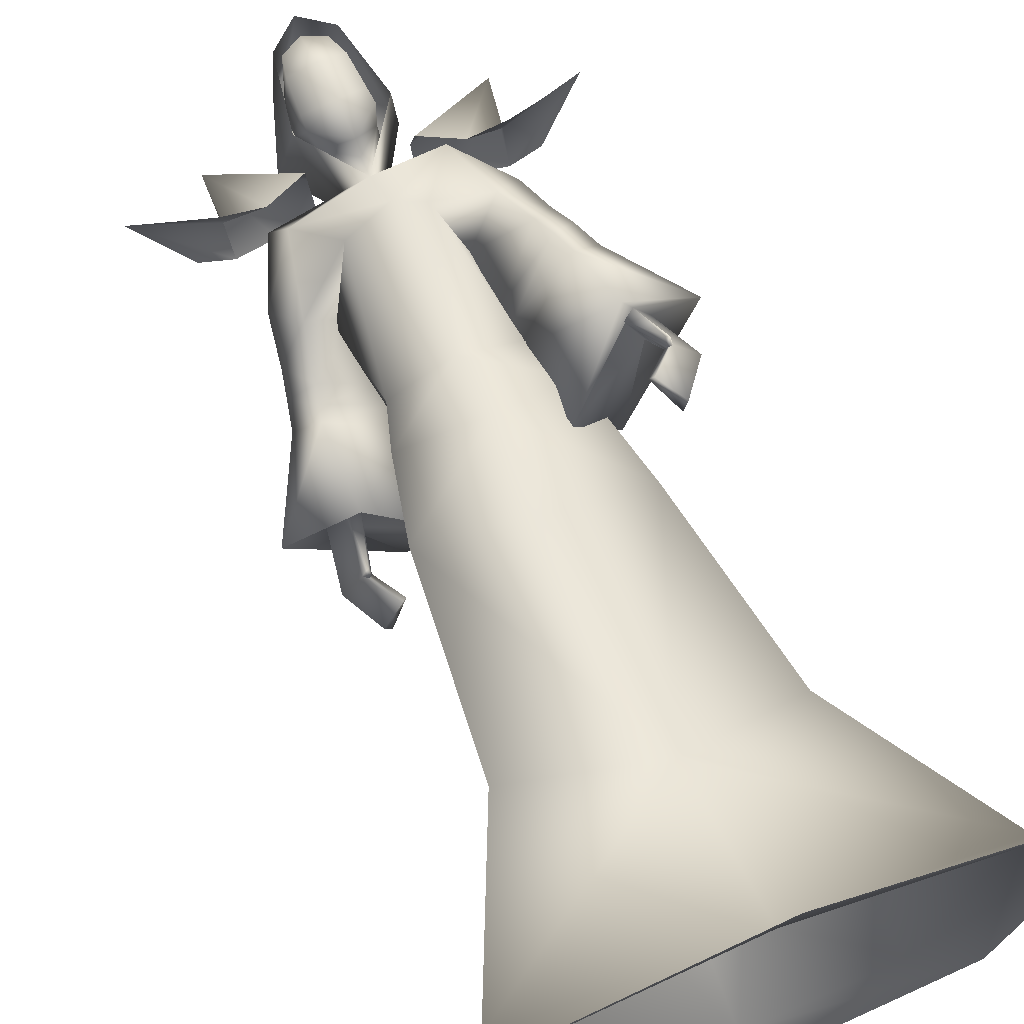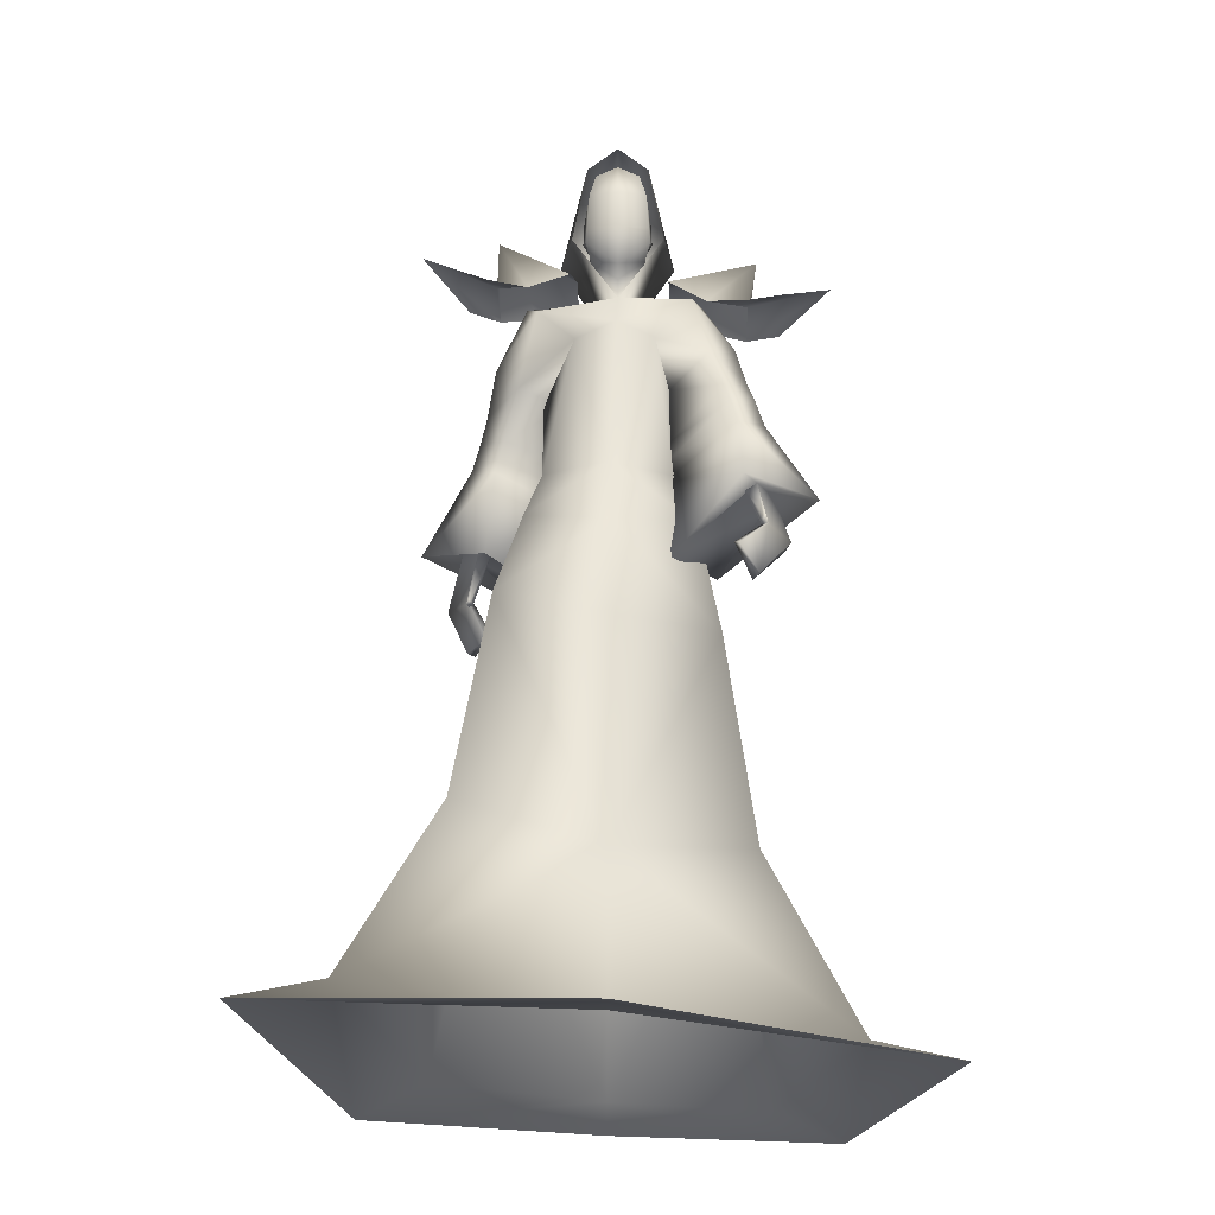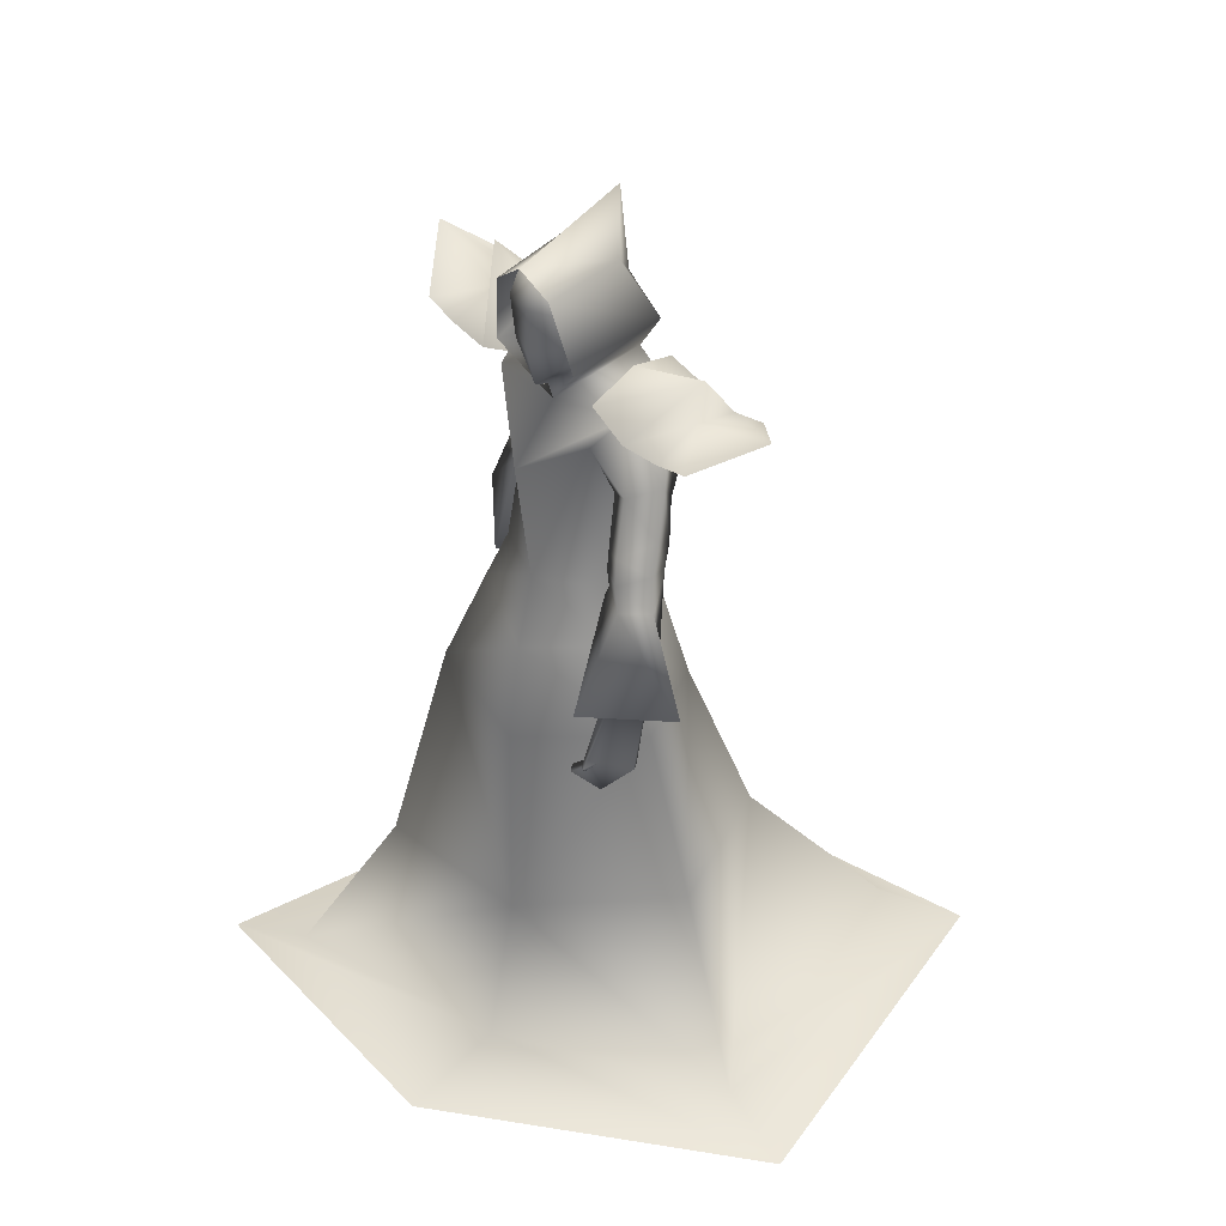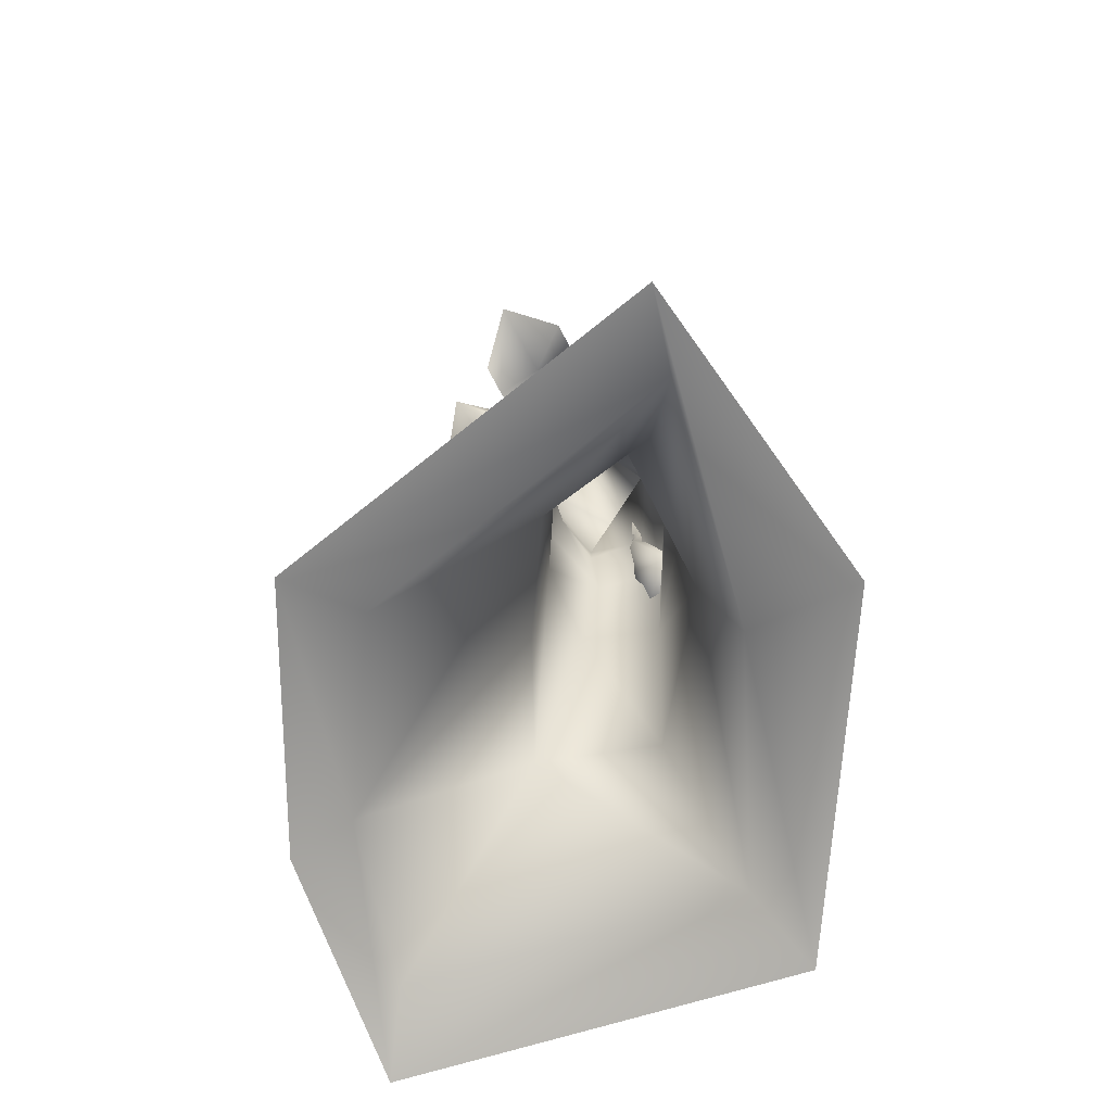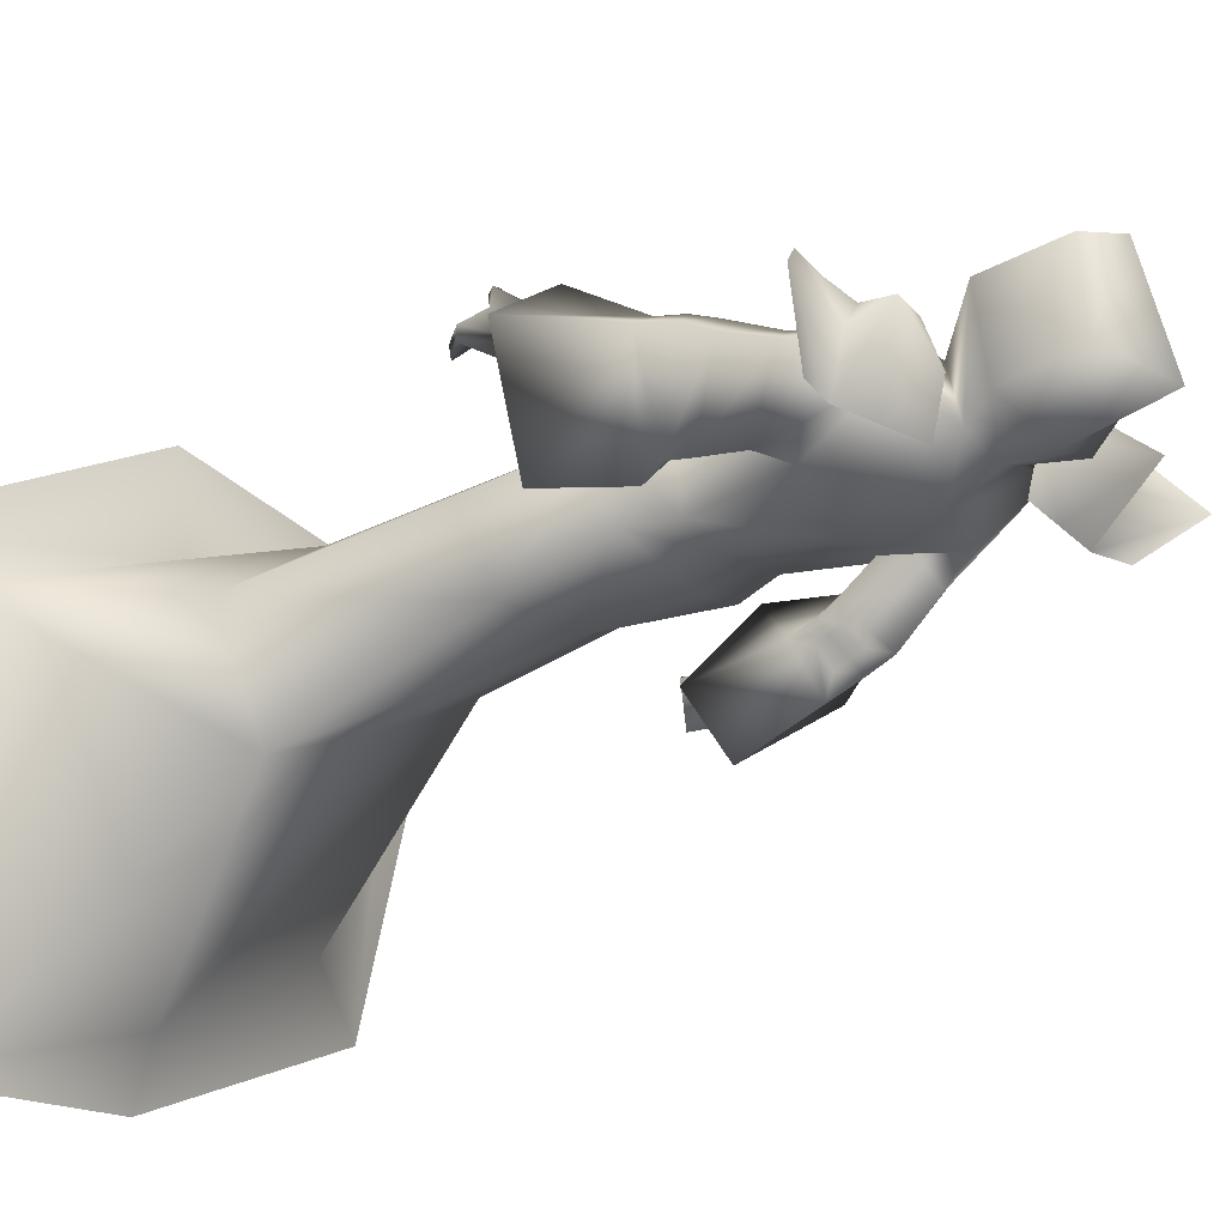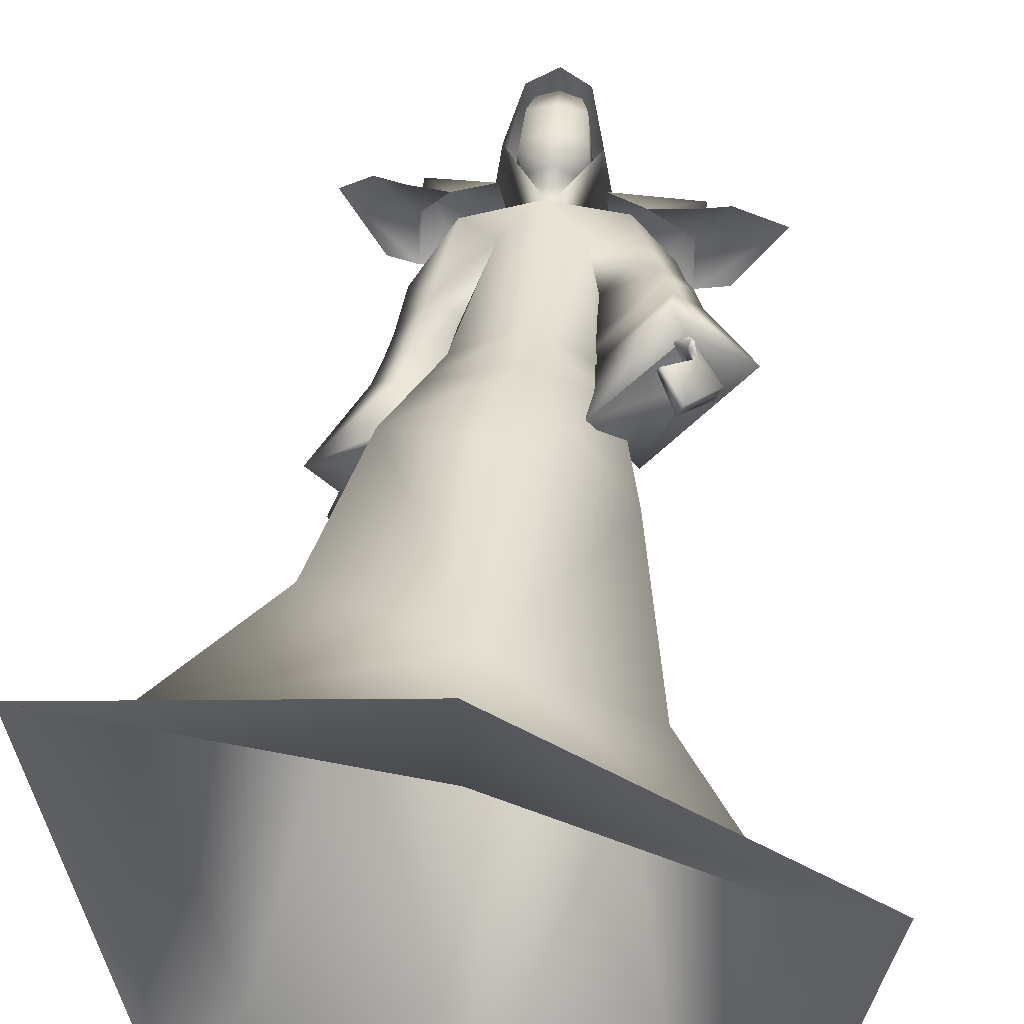
<metadata>
{"format":"obj","ext":"obj","renderer":"f3d","projection":"perspective","resolution":1024,"background":"white","views":[{"elev":69.1,"azim":-26.0,"up":"+Z"},{"elev":-22.1,"azim":-0.1,"up":"+Y"},{"elev":38.0,"azim":42.5,"up":"+Y"},{"elev":-70.5,"azim":-62.4,"up":"+Y"},{"elev":-26.7,"azim":129.8,"up":"+Z"},{"elev":46.2,"azim":4.4,"up":"+Z"}]}
</metadata>
<code>
o Cube_Mage_mesh
v 0.4589 0.8158 -0.6828
v -0.271 0.9 -0.7204
v 0.4516 0.8008 -0.4534
v -0.2906 0.8864 -0.4916
v 0.5732 0.8768 -0.566
v -0.3797 0.9867 -0.615
v 0.3813 0.8048 -0.6867
v -0.1979 0.8716 -0.7165
v 0.2012 0.8575 -0.6966
v -0.01058 0.8819 -0.7075
v 0.374 0.7898 -0.4573
v -0.2175 0.858 -0.4878
v 0.3806 0.8337 -0.5723
v -0.2023 0.9009 -0.6023
v 0.1939 0.8425 -0.4672
v -0.03016 0.8683 -0.4787
v 0.2005 0.8863 -0.5822
v -0.01492 0.9112 -0.5933
v 0.2913 0.8312 -0.6916
v -0.1043 0.8768 -0.712
v 0.2809 0.7894 -0.4622
v -0.1269 0.8365 -0.4832
v 0.4023 0.945 -0.5661
v -0.1987 1.014 -0.597
v 0.0561 -0.3547 -0.7434
v 0.317 -0.392 -0.8713
v -0.2049 -0.398 -0.5779
v 0.3804 -0.4681 -0.5789
v -0.2698 -0.4489 -0.2804
v 0.05507 -0.5342 -0.3341
v 0.05576 -0.8952 -1.156
v 0.4471 -0.8943 -1.26
v -0.3356 -0.8995 -0.9048
v 0.59 -0.8959 -0.4985
v -0.4785 -0.8552 -0.145
v 0.05576 -0.8927 -0.2506
v 0.0571 0.05908 -0.6994
v 0.2542 0.05426 -0.7103
v -0.1398 0.0107 -0.5809
v 0.3063 0.004165 -0.527
v -0.1902 0.04977 -0.3945
v 0.05828 -0.02046 -0.3417
v 0.1532 0.8818 -0.6549
v 0.005154 0.8818 -0.6549
v 0.0792 0.8874 -0.6854
v 0.0792 0.8055 -0.4758
v 0.2837 0.842 -0.6108
v -0.1306 0.8463 -0.6119
v 0.2488 0.8176 -0.5039
v -0.1055 0.7909 -0.5135
v 0.07978 0.796 -0.7307
v 0.06858 0.5925 -0.7105
v 0.2549 0.6491 -0.678
v -0.0917 0.7178 -0.7073
v 0.07404 0.6866 -0.3649
v 0.1629 0.7137 -0.4937
v -0.01936 0.7115 -0.4988
v 0.05575 0.3703 -0.4246
v 0.2011 0.3712 -0.5029
v -0.08963 0.3725 -0.5029
v 0.05574 0.3714 -0.6596
v 0.1801 0.3708 -0.6416
v -0.06854 0.3719 -0.6416
v 0.3669 0.5877 -0.4732
v -0.2221 0.5891 -0.6605
v 0.3121 0.5527 -0.4108
v -0.1793 0.5168 -0.628
v 0.2781 0.4715 -0.6119
v -0.1021 0.569 -0.8324
v 0.1936 0.4602 -0.5154
v -0.03543 0.5035 -0.743
v 0.4026 0.454 -0.4223
v -0.2562 0.4669 -0.6866
v 0.342 0.4473 -0.3806
v -0.2014 0.4434 -0.6431
v 0.2617 0.3551 -0.6138
v -0.09144 0.4378 -0.8823
v 0.1845 0.3666 -0.524
v -0.02632 0.4133 -0.7858
v 0.3266 0.5021 -0.39
v -0.1906 0.4786 -0.6394
v 0.3829 0.5267 -0.4397
v -0.2385 0.5286 -0.6774
v 0.2795 0.4131 -0.5974
v -0.1038 0.5115 -0.8514
v 0.1972 0.4168 -0.507
v -0.0388 0.4621 -0.7595
v 0.251 0.2515 -0.4835
v -0.1301 0.2604 -0.4731
v 0.05906 0.29 -0.6913
v 0.2338 0.2802 -0.6478
v -0.1142 0.2506 -0.6387
v 0.3751 0.0482 -0.2931
v -0.2603 0.03655 -0.7378
v 0.3304 0.1008 -0.2494
v -0.2157 0.04765 -0.6702
v 0.3615 0.04105 -0.3155
v -0.2441 0.03728 -0.7596
v 0.3212 0.1073 -0.2642
v -0.2026 0.05746 -0.679
v 0.3763 0.2726 -0.3286
v -0.2351 0.2658 -0.6588
v 0.4148 0.2698 -0.3924
v -0.272 0.2858 -0.7244
v 0.3901 0.2425 -0.4252
v -0.2429 0.2738 -0.7626
v 0.3468 0.2682 -0.343
v -0.2034 0.2653 -0.6726
v 0.2848 0.6619 -0.4632
v -0.1504 0.6299 -0.5861
v 0.3468 0.6888 -0.515
v -0.2018 0.6898 -0.618
v 0.2662 0.5713 -0.6291
v -0.08928 0.6728 -0.7607
v 0.1952 0.5983 -0.5329
v -0.04302 0.622 -0.6593
v 0.2148 0.4142 -0.5379
v -0.05063 0.4773 -0.7898
v 0.2502 0.4124 -0.5767
v -0.07858 0.4982 -0.8294
v 0.216 0.3958 -0.5439
v -0.05531 0.4489 -0.7975
v 0.2475 0.3931 -0.5807
v -0.08184 0.4608 -0.8363
v 0.2148 0.4391 -0.5436
v -0.05054 0.5016 -0.7815
v 0.2488 0.4421 -0.5821
v -0.07738 0.5264 -0.818
v 0.06173 0.2118 -0.3743
v 0.343 0.2592 -0.2465
v -0.218 0.2198 -0.587
v 0.5144 0.2571 -0.3825
v -0.3707 0.2734 -0.7342
v 0.2979 0.1429 -0.5585
v -0.1329 0.2214 -0.912
v 0.194 0.1493 -0.4443
v -0.04435 0.1824 -0.7915
v 0.3948 0.152 -0.2724
v -0.2621 0.1288 -0.6673
v 0.445 0.1289 -0.319
v -0.3062 0.1311 -0.7249
v 0.4318 0.1157 -0.3401
v -0.2902 0.1274 -0.7483
v 0.3805 0.1554 -0.2826
v -0.2454 0.1344 -0.6743
v 0.3748 0.1414 -0.2381
v -0.2467 0.1135 -0.641
v 0.3816 0.1382 -0.2377
v -0.254 0.1116 -0.6414
v 0.38 0.1561 -0.23
v -0.2489 0.1235 -0.6268
v 0.3873 0.1527 -0.2291
v -0.2567 0.1213 -0.6268
v 0.2135 0.9721 -0.649
v -0.05512 0.9721 -0.649
v 0.0792 1.007 -0.7019
v 0.1838 0.9271 -0.4251
v -0.02538 0.9271 -0.4251
v 0.1567 1.11 -0.5877
v 0.001676 1.11 -0.5877
v 0.0792 1.215 -0.6748
v 0.149 1.093 -0.3955
v 0.009399 1.093 -0.3955
v 0.0792 1.144 -0.3875
v 0.6142 -0.9497 -1.372
v -0.5027 -0.9616 -1.014
v 0.7879 -0.9517 -0.4468
v -0.6764 -0.9077 -0.08997
v 0.05576 -0.9323 0.01241
v 0.05576 -0.9442 -1.3
v 0.0792 0.916 -0.6491
v 0.1426 0.9589 -0.5605
v 0.01577 0.9589 -0.5605
v 0.0792 1.017 -0.6606
v 0.1599 0.989 -0.5578
v -0.001466 0.989 -0.5578
v 0.1304 1.113 -0.5768
v 0.02803 1.113 -0.5768
v 0.0792 1.132 -0.5996
v 0.1415 0.9058 -0.4883
v 0.01692 0.9058 -0.4883
v 0.0792 0.8463 -0.465
v 0.129 1.101 -0.4348
v 0.02942 1.101 -0.4348
v 0.0792 1.124 -0.4337
v 0.1528 0.9326 -0.4477
v 0.005636 0.9326 -0.4477
v 0.0792 0.8659 -0.4237
v 0.1579 1.043 -0.5671
v 0.000486 1.043 -0.5671
v 0.0792 1.055 -0.6307
v 0.144 1.046 -0.4251
v 0.01436 1.046 -0.4251
v 0.0792 1.042 -0.4066
v 0.1593 1.005 -0.5606
v -0.000868 1.005 -0.5606
v 0.0792 1.029 -0.6515
v 0.1501 0.9674 -0.4408
v 0.008307 0.9674 -0.4408
v 0.0792 0.9492 -0.402
f 3 5 13
f 3 13 11
f 14 6 4
f 14 4 12
f 5 1 7
f 5 7 13
f 8 2 6
f 8 6 14
f 13 23 21
f 13 21 11
f 22 24 14
f 22 14 12
f 23 17 15
f 23 15 21
f 16 18 24
f 16 24 22
f 7 19 23
f 7 23 13
f 24 20 8
f 24 8 14
f 19 9 17
f 19 17 23
f 18 10 20
f 18 20 24
f 26 32 31
f 26 31 25
f 31 33 27
f 31 27 25
f 26 28 34
f 26 34 32
f 35 29 27
f 35 27 33
f 30 36 34
f 30 34 28
f 35 36 30
f 35 30 29
f 37 38 26
f 37 26 25
f 27 39 37
f 27 37 25
f 38 40 28
f 38 28 26
f 29 41 39
f 29 39 27
f 40 42 30
f 40 30 28
f 30 42 41
f 30 41 29
f 43 46 49
f 43 49 47
f 50 46 44
f 50 44 48
f 43 47 51
f 43 51 45
f 51 48 44
f 51 44 45
f 51 47 53
f 51 53 52
f 54 48 51
f 54 51 52
f 49 46 55
f 49 55 56
f 55 46 50
f 55 50 57
f 56 55 58
f 56 58 59
f 58 55 57
f 58 57 60
f 52 53 62
f 52 62 61
f 63 54 52
f 63 52 61
f 53 56 59
f 53 59 62
f 60 57 54
f 60 54 63
f 66 80 82
f 66 82 64
f 83 81 67
f 83 67 65
f 80 74 72
f 80 72 82
f 73 75 81
f 73 81 83
f 70 86 80
f 70 80 66
f 81 87 71
f 81 71 67
f 86 78 74
f 86 74 80
f 75 79 87
f 75 87 81
f 61 62 91
f 61 91 90
f 92 63 61
f 92 61 90
f 62 59 88
f 62 88 91
f 89 60 63
f 89 63 92
f 93 95 99
f 93 99 97
f 100 96 94
f 100 94 98
f 49 109 111
f 49 111 47
f 112 110 50
f 112 50 48
f 109 66 64
f 109 64 111
f 65 67 110
f 65 110 112
f 47 111 113
f 47 113 53
f 114 112 48
f 114 48 54
f 111 64 68
f 111 68 113
f 69 65 112
f 69 112 114
f 56 115 109
f 56 109 49
f 110 116 57
f 110 57 50
f 115 70 66
f 115 66 109
f 67 71 116
f 67 116 110
f 53 113 115
f 53 115 56
f 116 114 54
f 116 54 57
f 113 68 70
f 113 70 115
f 71 69 114
f 71 114 116
f 64 82 84
f 64 84 68
f 85 83 65
f 85 65 69
f 72 76 84
f 72 84 82
f 85 77 73
f 85 73 83
f 86 70 125
f 86 125 117
f 126 71 87
f 126 87 118
f 78 86 117
f 78 117 121
f 118 87 79
f 118 79 122
f 84 76 123
f 84 123 119
f 124 77 85
f 124 85 120
f 68 84 119
f 68 119 127
f 120 85 69
f 120 69 128
f 76 78 121
f 76 121 123
f 122 79 77
f 122 77 124
f 70 68 127
f 70 127 125
f 128 69 71
f 128 71 126
f 127 119 117
f 127 117 125
f 118 120 128
f 118 128 126
f 119 123 121
f 119 121 117
f 122 124 120
f 122 120 118
f 58 129 88
f 58 88 59
f 89 129 58
f 89 58 60
f 74 130 132
f 74 132 72
f 133 131 75
f 133 75 73
f 72 132 134
f 72 134 76
f 135 133 73
f 135 73 77
f 78 136 130
f 78 130 74
f 131 137 79
f 131 79 75
f 76 134 136
f 76 136 78
f 137 135 77
f 137 77 79
f 101 138 140
f 101 140 103
f 141 139 102
f 141 102 104
f 138 95 93
f 138 93 140
f 94 96 139
f 94 139 141
f 103 140 142
f 103 142 105
f 143 141 104
f 143 104 106
f 140 93 97
f 140 97 142
f 98 94 141
f 98 141 143
f 144 99 95
f 144 95 138
f 96 100 145
f 96 145 139
f 105 142 144
f 105 144 107
f 145 143 106
f 145 106 108
f 142 97 99
f 142 99 144
f 100 98 143
f 100 143 145
f 144 138 148
f 144 148 146
f 149 139 145
f 149 145 147
f 107 144 146
f 107 146 150
f 147 145 108
f 147 108 151
f 138 101 152
f 138 152 148
f 153 102 139
f 153 139 149
f 101 107 150
f 101 150 152
f 151 108 102
f 151 102 153
f 150 146 148
f 150 148 152
f 149 147 151
f 149 151 153
f 105 107 136
f 105 136 134
f 137 108 106
f 137 106 135
f 103 105 134
f 103 134 132
f 135 106 104
f 135 104 133
f 101 103 132
f 101 132 130
f 133 104 102
f 133 102 131
f 101 130 136
f 101 136 107
f 137 131 102
f 137 102 108
f 40 88 129
f 40 129 42
f 129 89 41
f 129 41 42
f 38 91 88
f 38 88 40
f 89 92 39
f 89 39 41
f 37 90 91
f 37 91 38
f 92 90 37
f 92 37 39
f 45 156 154
f 45 154 43
f 155 156 45
f 155 45 44
f 43 154 157
f 43 157 46
f 158 155 44
f 158 44 46
f 156 161 159
f 156 159 154
f 160 161 156
f 160 156 155
f 154 159 162
f 154 162 157
f 163 160 155
f 163 155 158
f 159 161 164
f 159 164 162
f 164 161 160
f 164 160 163
f 34 167 165
f 34 165 32
f 166 168 35
f 166 35 33
f 36 169 167
f 36 167 34
f 168 169 36
f 168 36 35
f 165 170 31
f 165 31 32
f 31 170 166
f 31 166 33
f 186 180 172
f 186 172 175
f 173 181 187
f 173 187 176
f 175 172 171
f 175 171 174
f 171 173 176
f 171 176 174
f 183 177 179
f 183 179 185
f 179 178 184
f 179 184 185
f 180 186 188
f 180 188 182
f 188 187 181
f 188 181 182
f 171 172 43
f 171 43 45
f 44 173 171
f 44 171 45
f 180 46 43
f 180 43 172
f 44 46 181
f 44 181 173
f 182 46 180
f 181 46 182
f 189 177 183
f 189 183 192
f 184 178 190
f 184 190 193
f 177 189 191
f 177 191 179
f 191 190 178
f 191 178 179
f 192 183 185
f 192 185 194
f 185 184 193
f 185 193 194
f 175 195 198
f 175 198 186
f 199 196 176
f 199 176 187
f 195 189 192
f 195 192 198
f 193 190 196
f 193 196 199
f 189 195 197
f 189 197 191
f 197 196 190
f 197 190 191
f 195 175 174
f 195 174 197
f 174 176 196
f 174 196 197
f 186 198 200
f 186 200 188
f 200 199 187
f 200 187 188
f 198 192 194
f 198 194 200
f 194 193 199
f 194 199 200

</code>
